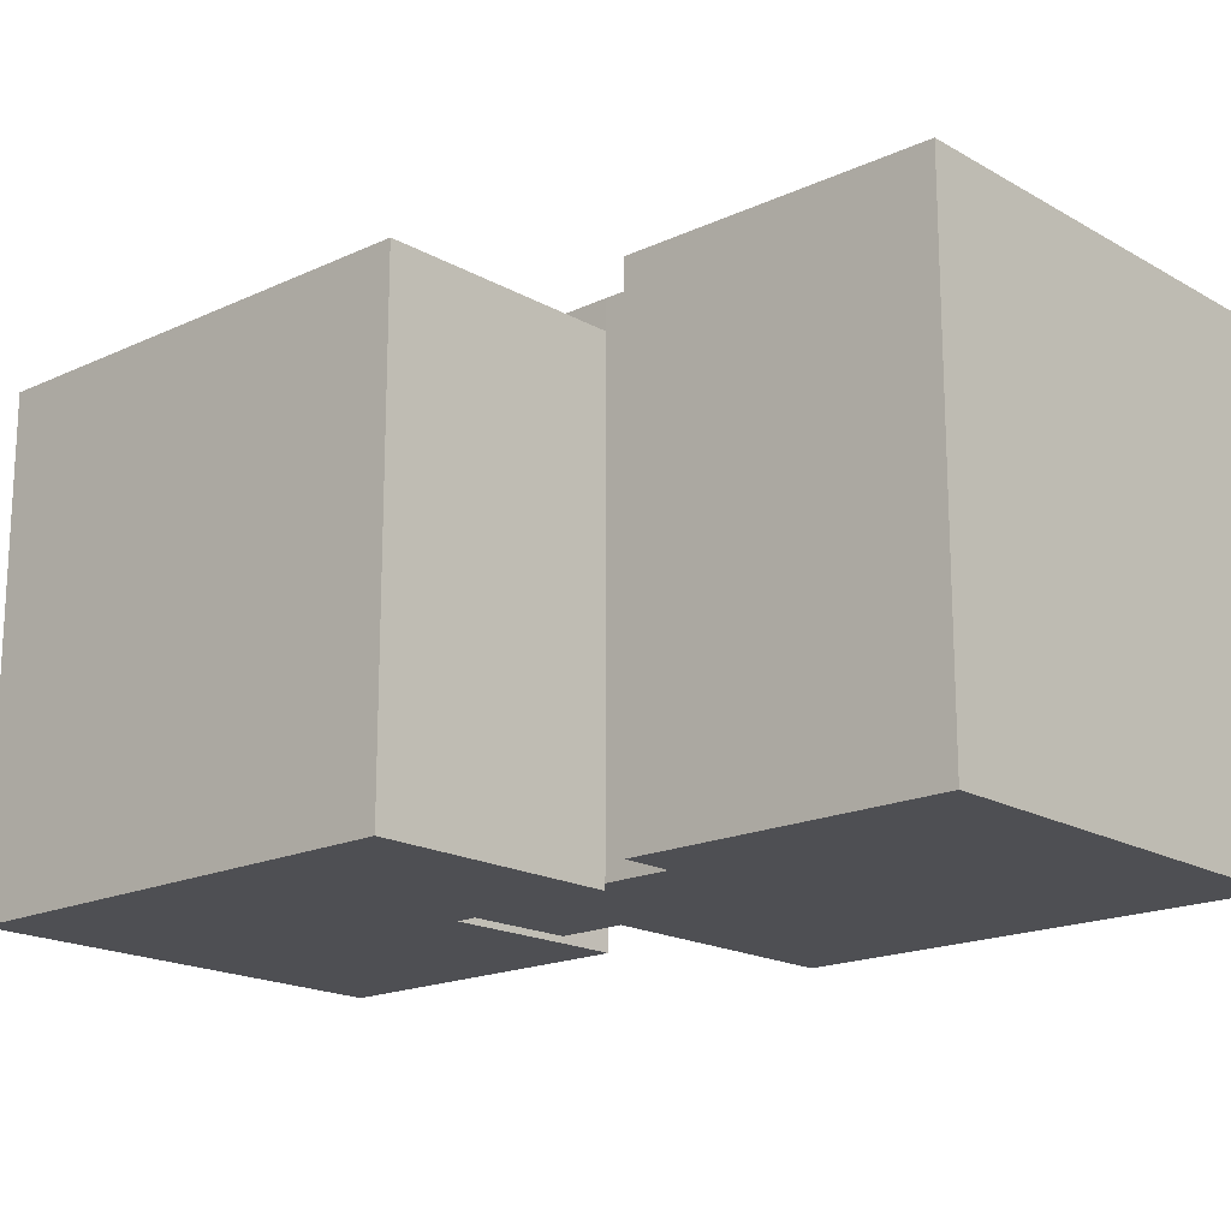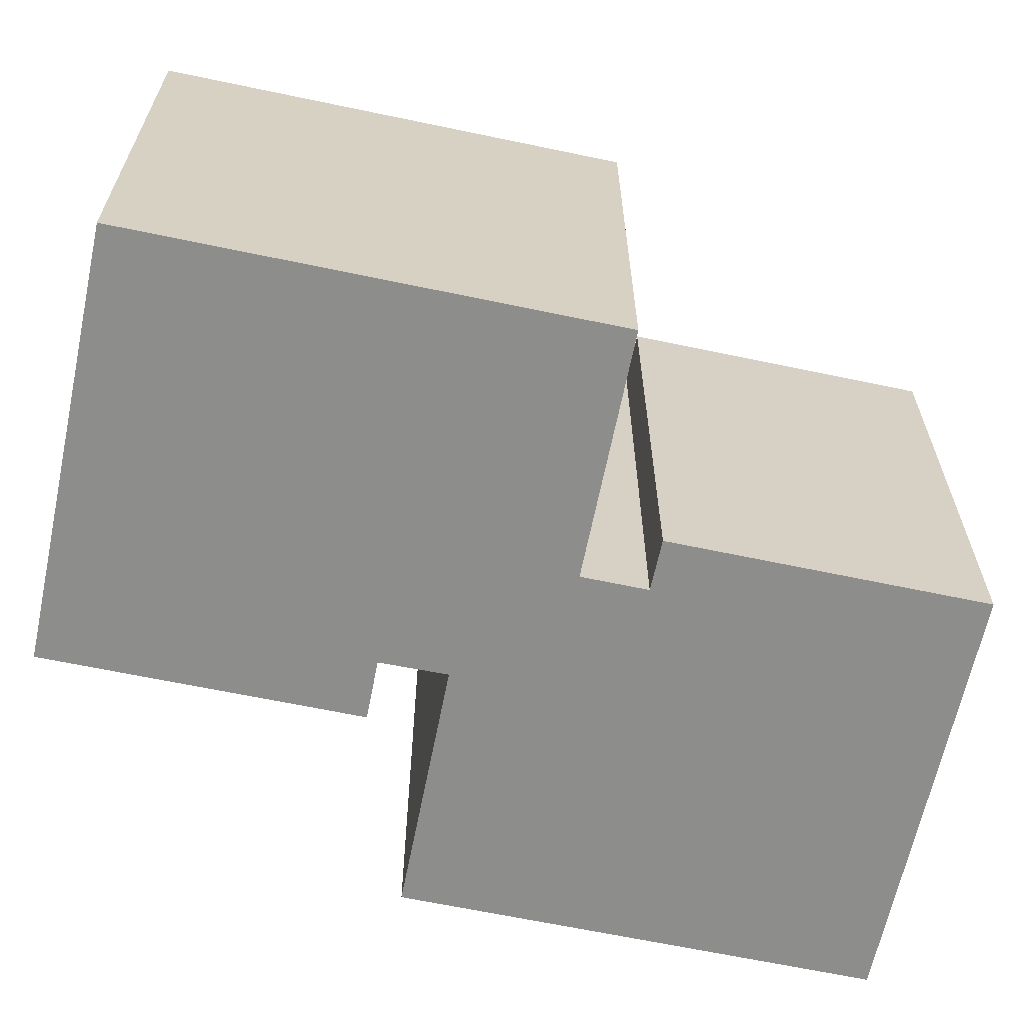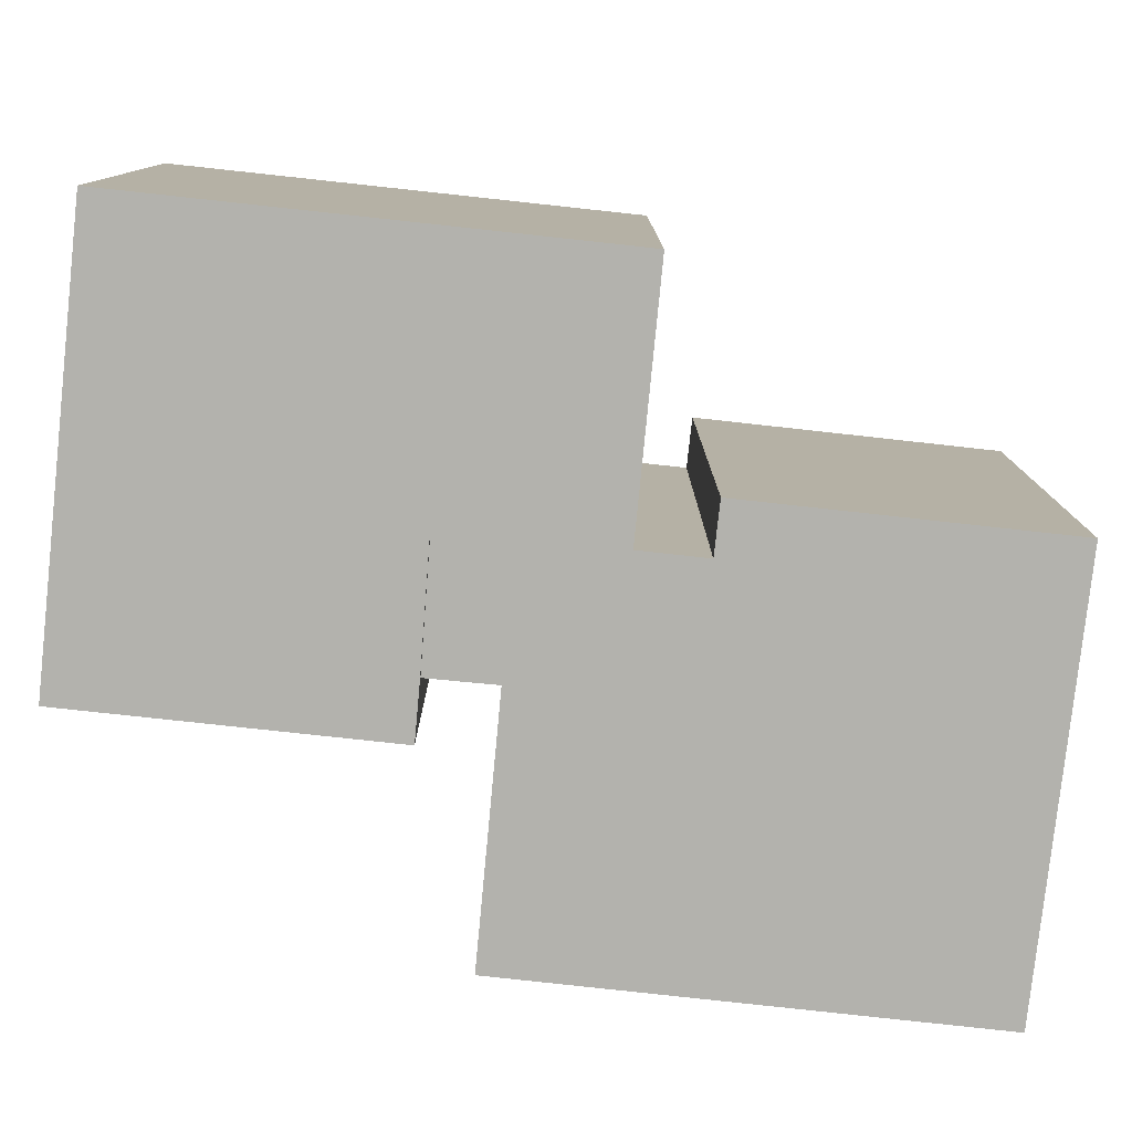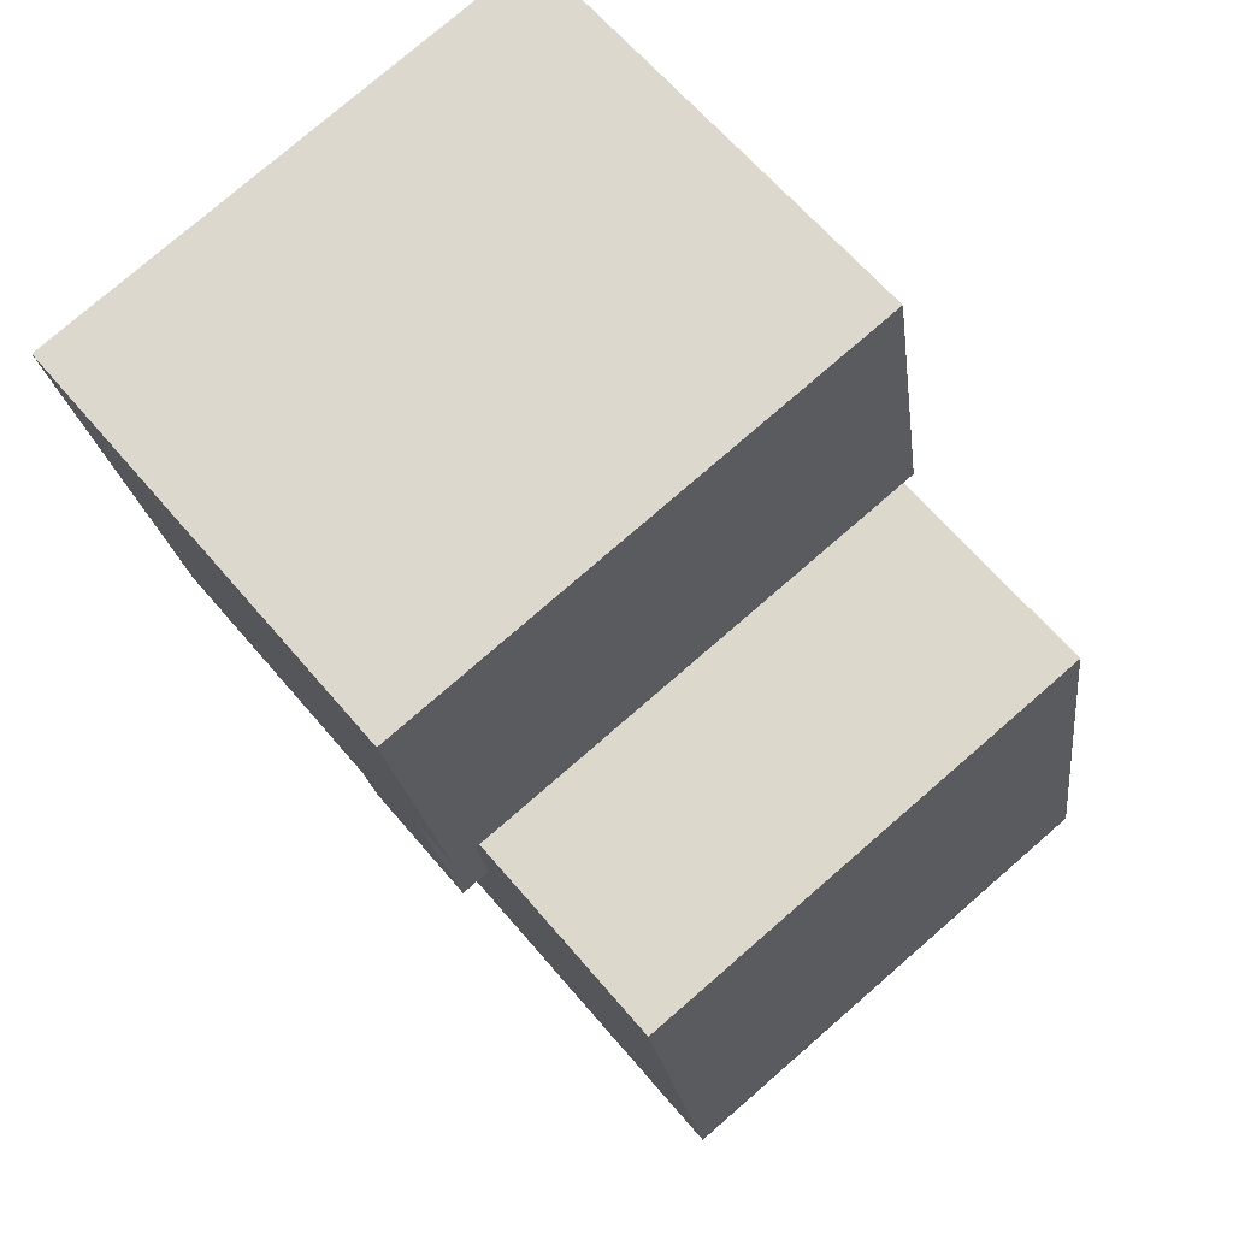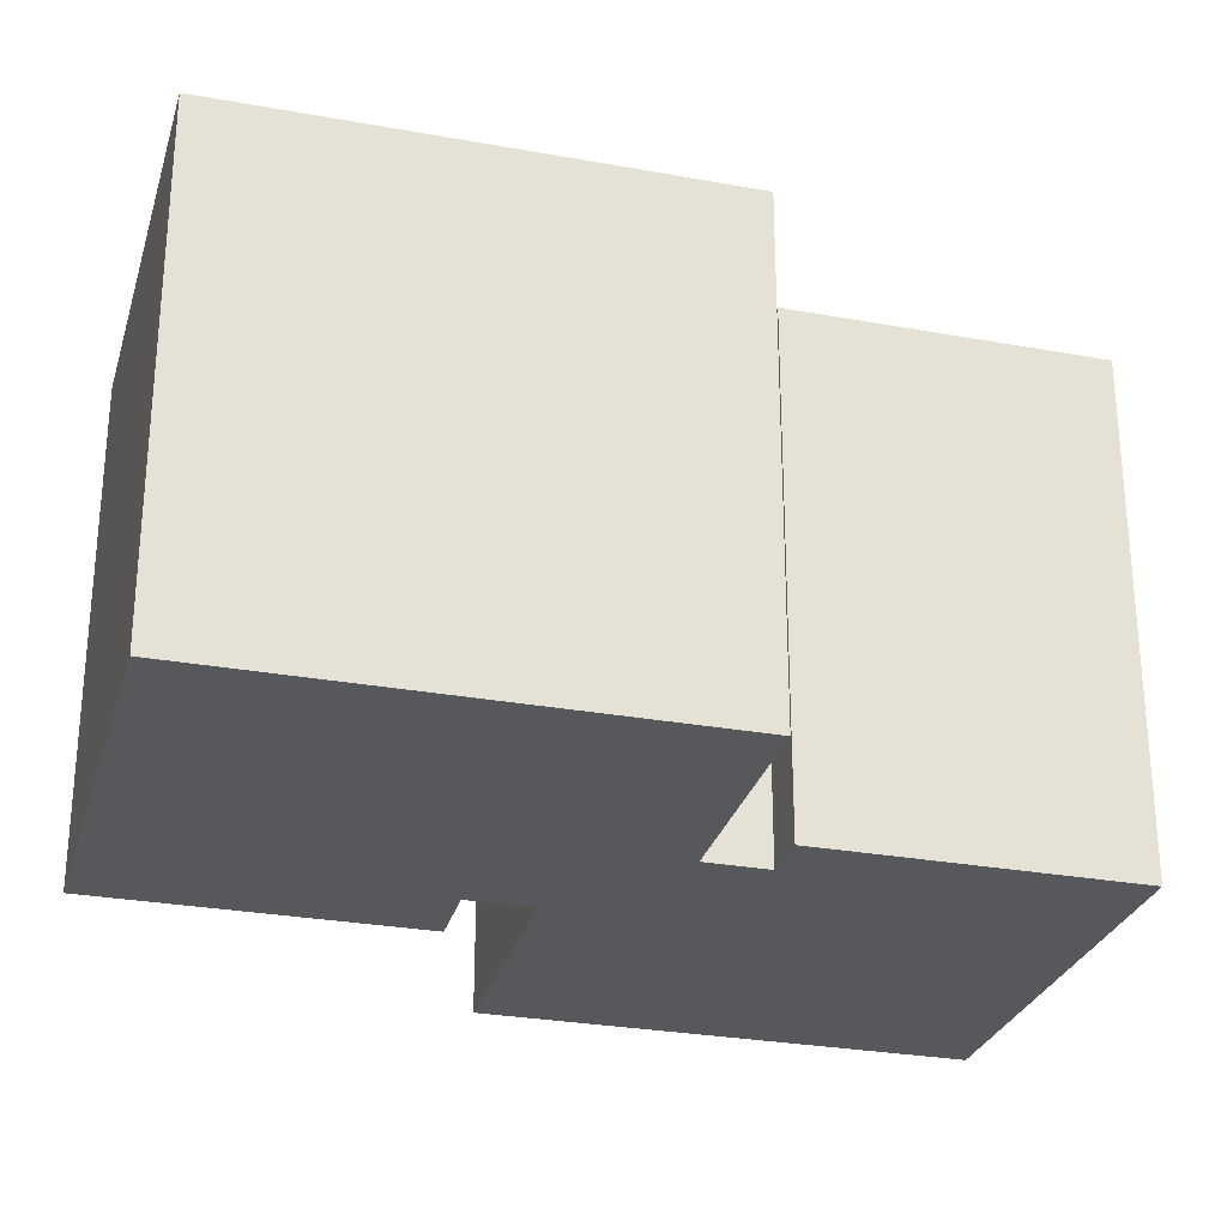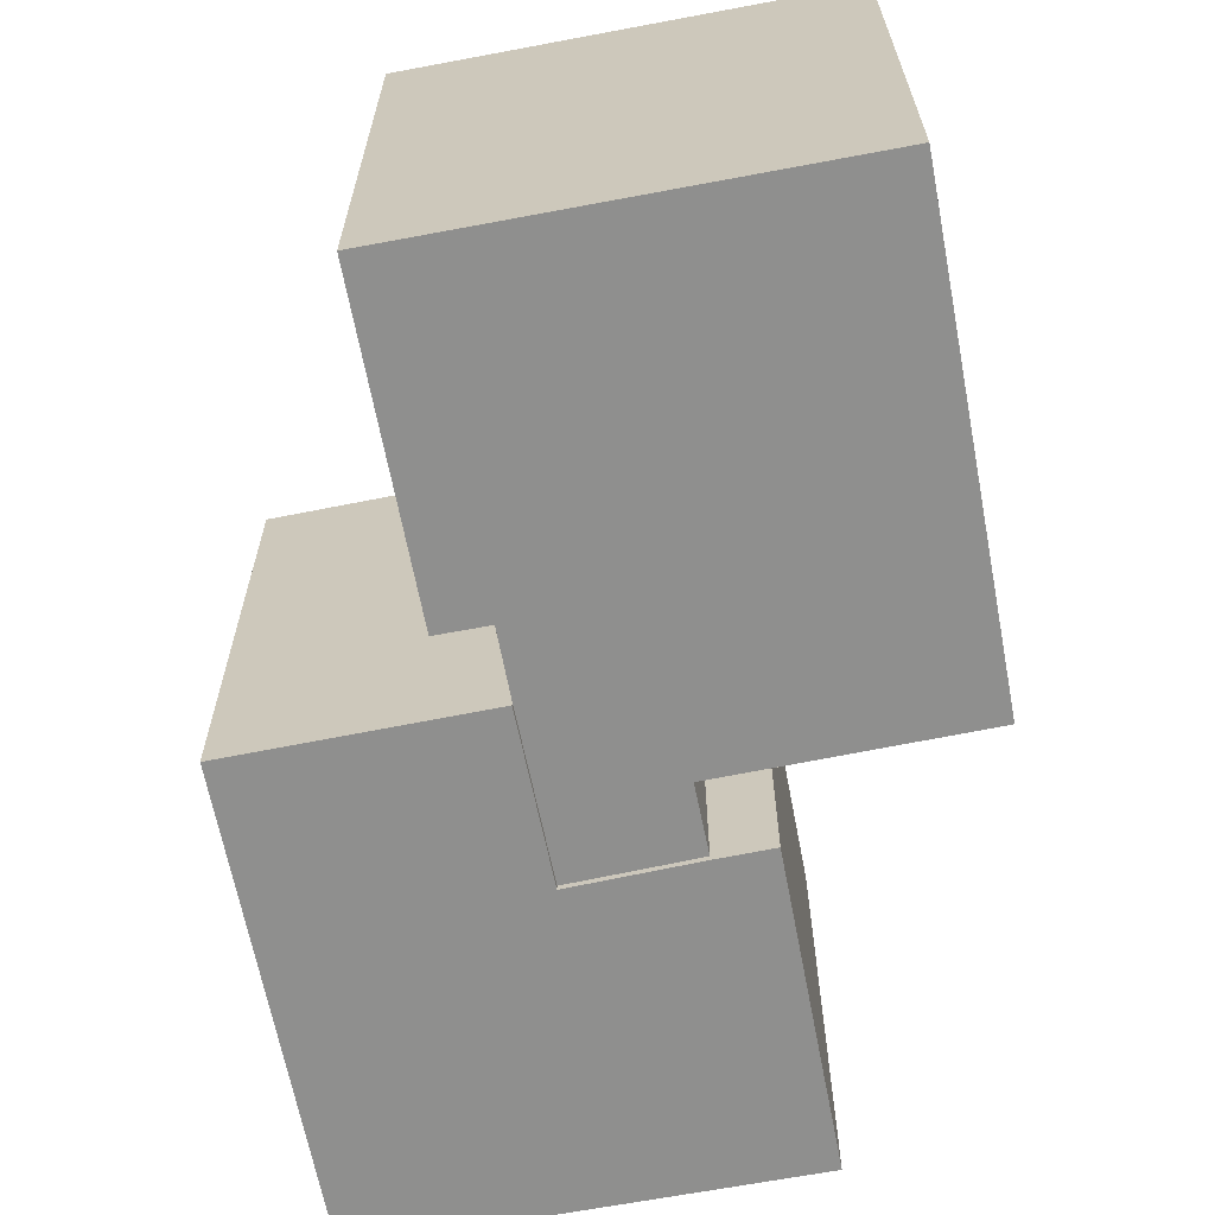
<metadata>
{"format":"obj","ext":"obj","renderer":"f3d","projection":"perspective","resolution":1024,"background":"white","views":[{"elev":-18.1,"azim":-37.2,"up":"+Y"},{"elev":-64.4,"azim":-91.2,"up":"+Y"},{"elev":-79.4,"azim":-85.4,"up":"+Y"},{"elev":77.5,"azim":-130.9,"up":"+Z"},{"elev":-28.2,"azim":-94.6,"up":"+Y"},{"elev":-65.2,"azim":21.6,"up":"+Y"}]}
</metadata>
<code>
v  13.19 -3.812e-16 6.226
v  11.67 -3.974e-16 6.49
v  11.59 1.348e-16 -2.201
v  0 0 0
v  8.306 -4.298e-16 7.02
v  2.418 -7.794e-16 12.73
v  9.105 -7.06e-16 11.53
v  8.306 0.17 7.02
v  11.99 0.17 8.315
v  9.105 0.17 11.53
v  11.67 0.17 6.49
v  8.067 0.17 13.59
v  21.25 0.17 19.77
v  9.681 0.17 21.99
v  9.45 0.17 13.32
v  18.82 0.17 7.113
v  9.106 13.17 11.53
v  0.0002807 13.17 -0.0004176
v  2.418 13.17 12.73
v  8.307 13.17 7.019
v  11.67 13.17 6.489
v  13.19 13.17 6.225
v  11.59 13.17 -2.202
v  8.307 14.01 7.019
v  11.99 14.01 8.314
v  11.67 14.01 6.489
v  9.106 14.01 11.53
v  21.25 14.01 19.77
v  18.82 14.01 7.112
v  9.45 14.01 13.32
v  8.067 14.01 13.59
v  9.682 14.01 21.99
g defaultobject
f 1 2 3
f 4 3 2
f 5 4 2
f 6 4 5
f 5 7 6
f 8 9 10
f 9 8 11
f 12 13 14
f 13 12 15
f 13 15 16
f 16 15 10
f 16 10 9
f 17 18 19
f 18 17 20
f 18 20 21
f 18 21 22
f 18 22 23
f 24 25 26
f 25 24 27
f 25 28 29
f 28 25 27
f 28 27 30
f 28 30 31
f 28 31 32
f 1 21 2
f 21 1 22
f 3 22 1
f 22 3 23
f 18 3 4
f 3 18 23
f 19 4 6
f 4 19 18
f 7 19 6
f 19 7 17
f 5 17 7
f 17 5 20
f 2 20 5
f 20 2 21
f 30 10 15
f 10 30 27
f 31 15 12
f 15 31 30
f 32 12 14
f 12 32 31
f 13 32 14
f 32 13 28
f 16 28 13
f 28 16 29
f 25 16 9
f 16 25 29
f 11 25 9
f 25 11 26
f 24 11 8
f 11 24 26
f 27 8 10
f 8 27 24

</code>
